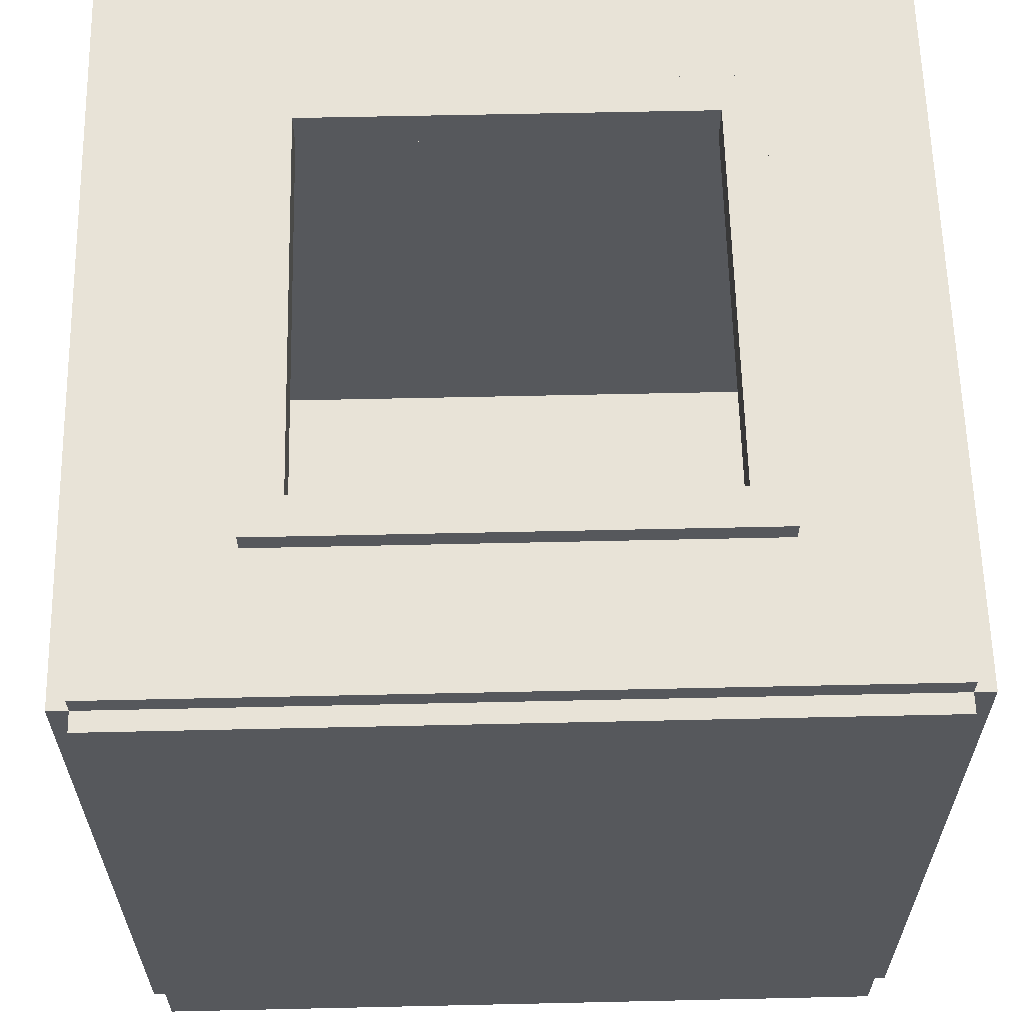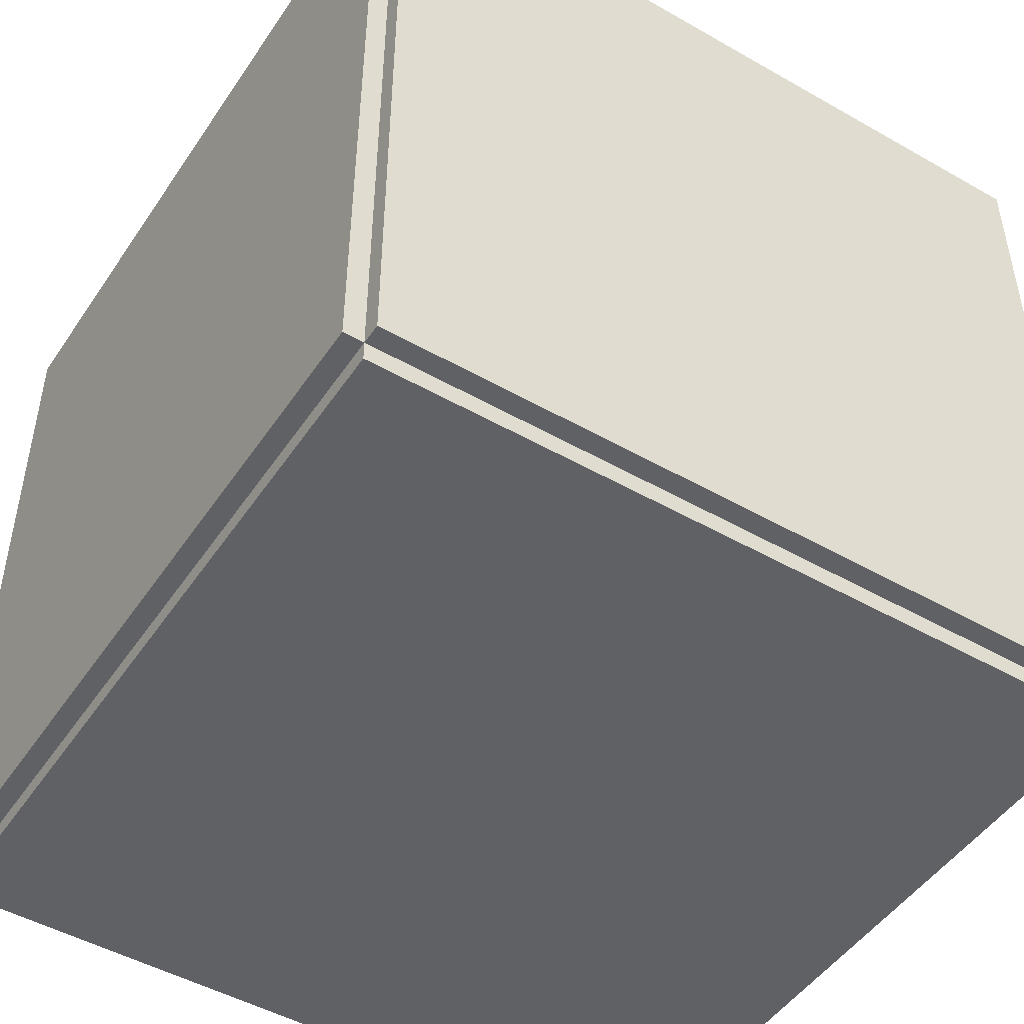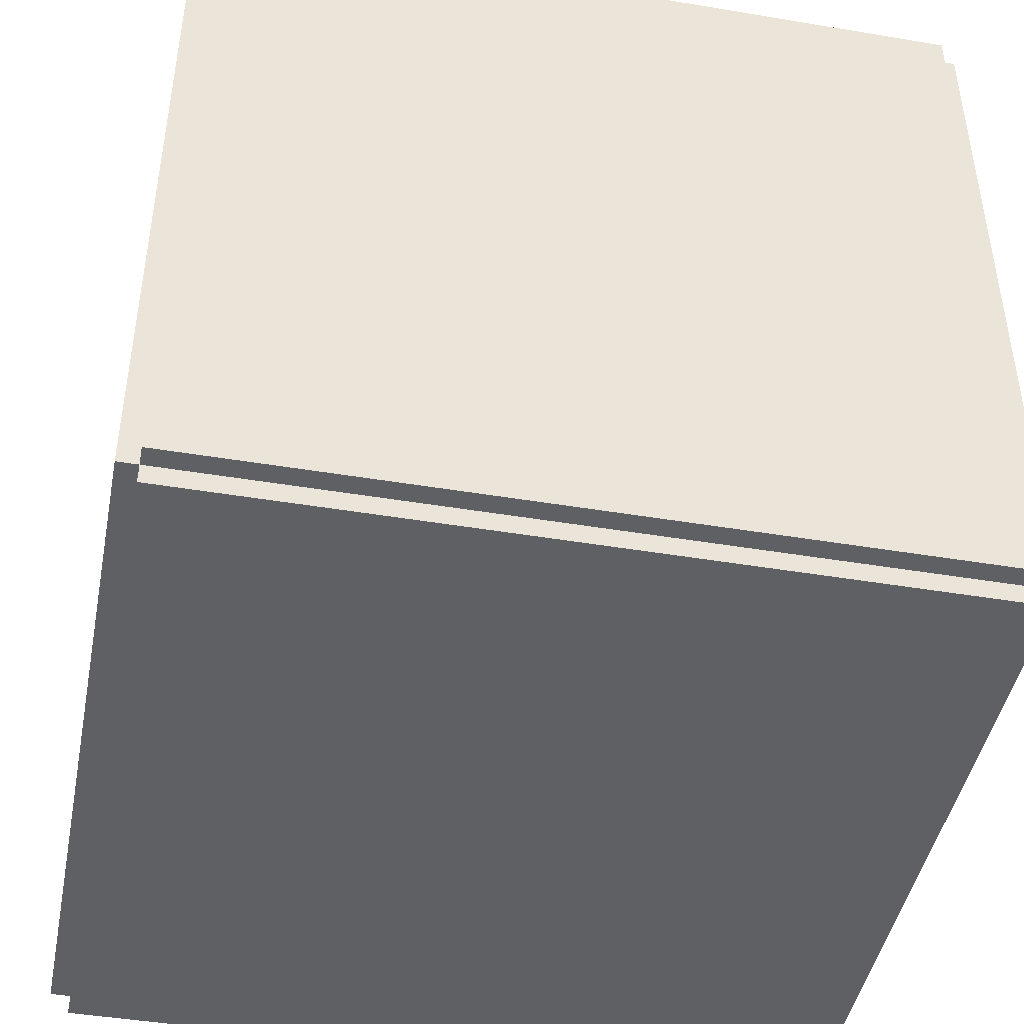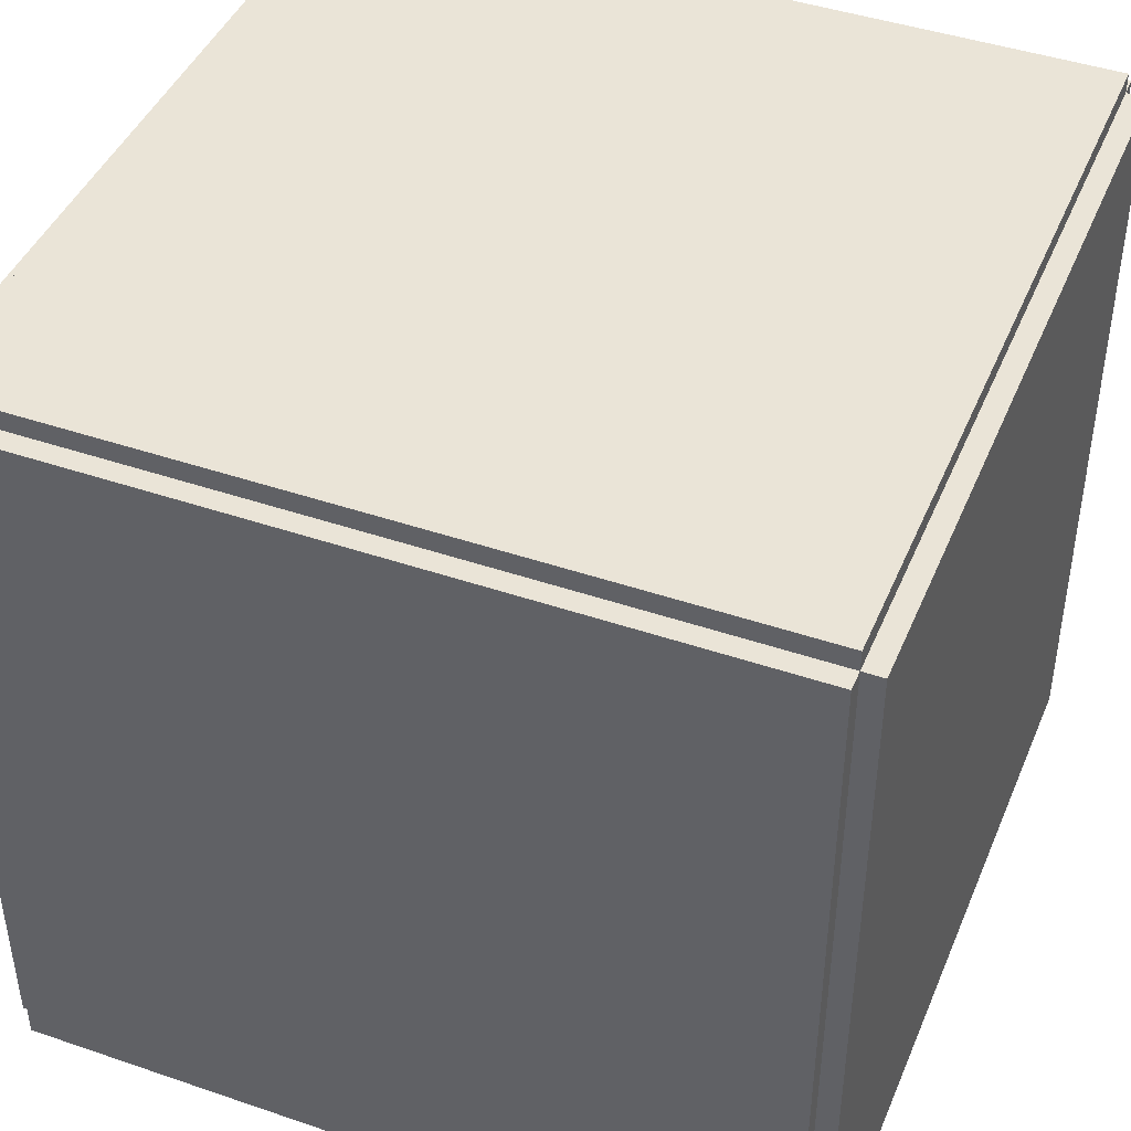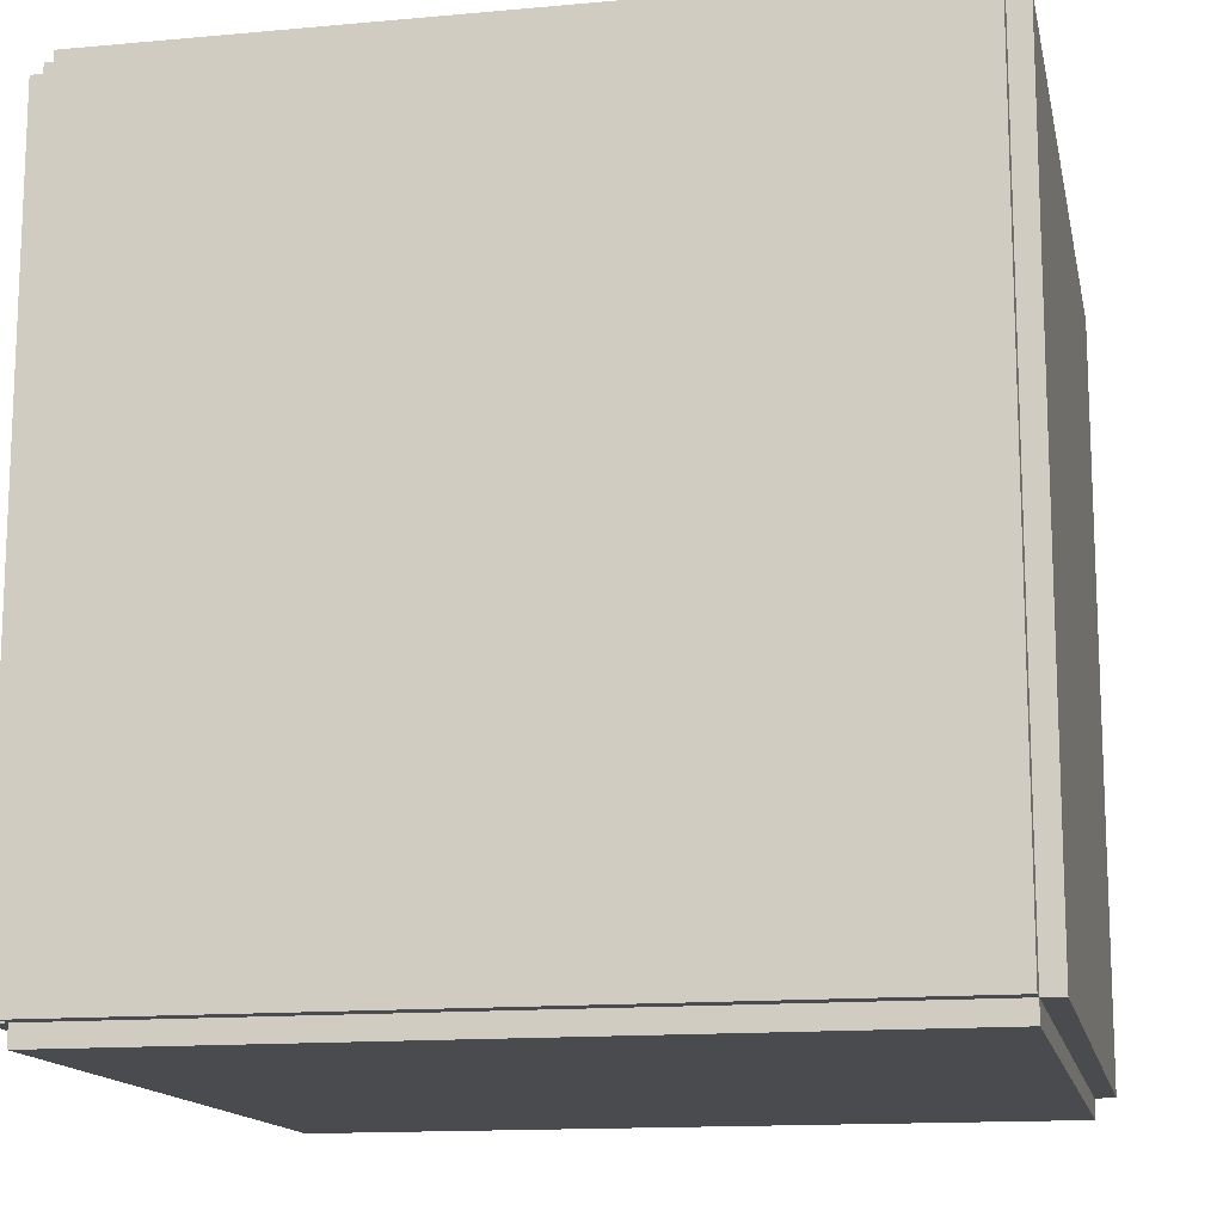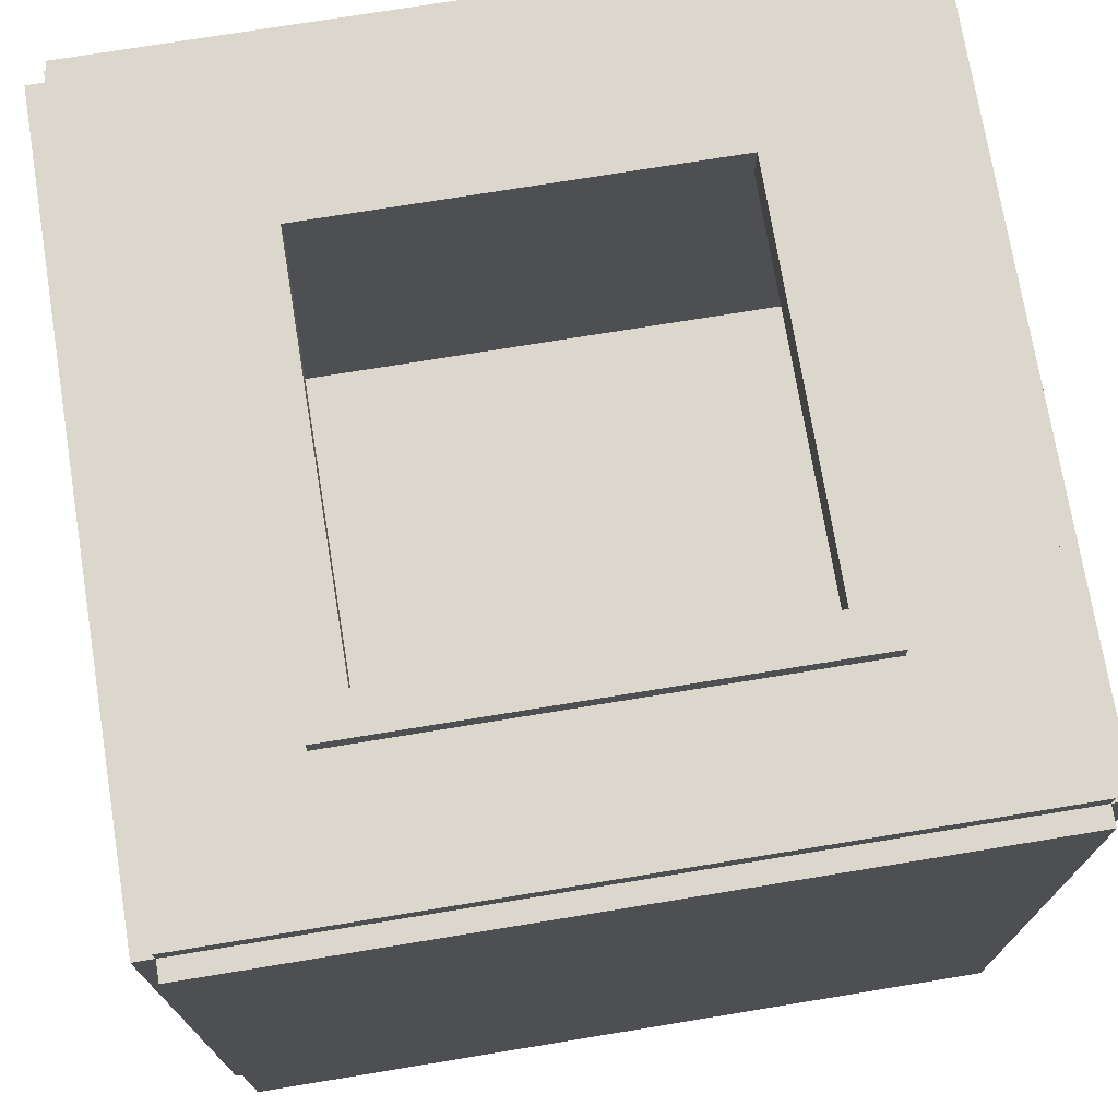
<metadata>
{"format":"obj","ext":"obj","renderer":"f3d","projection":"perspective","resolution":1024,"background":"white","views":[{"elev":61.7,"azim":88.7,"up":"+Y"},{"elev":-48.4,"azim":-122.5,"up":"+Y"},{"elev":-44.9,"azim":169.0,"up":"+Y"},{"elev":43.8,"azim":21.9,"up":"+Z"},{"elev":-14.2,"azim":11.4,"up":"+Y"},{"elev":73.2,"azim":-9.3,"up":"+Y"}]}
</metadata>
<code>
g gul skraldespand
v -20 1 19
v -20 1 -19
v -20 39 19
v -20 39 -19
v -19 0 19
v -19 0 -19
v -19 1 20
v -19 1 19
v -19 1 -19
v -19 1 -20
v -19 39 20
v -19 39 19
v -19 39 -19
v -19 39 -20
v -19 40 19
v -19 40 -19
v -12 40 12
v -12 40 -12
v -12 41 12
v -12 41 -12
v 10 39 10
v 10 39 -10
v 10 41 10
v 10 41 -10
v 18 2 18
v 18 2 -18
v 18 39 18
v 18 39 -18
v -18 2 18
v -18 2 -18
v -18 39 18
v -18 39 -18
v -10 39 10
v -10 39 -10
v -10 41 10
v -10 41 -10
v 12 40 12
v 12 40 -12
v 12 41 12
v 12 41 -12
v 19 0 19
v 19 0 -19
v 19 1 20
v 19 1 19
v 19 1 -19
v 19 1 -20
v 19 39 20
v 19 39 19
v 19 39 -19
v 19 39 -20
v 19 40 19
v 19 40 -19
v 20 1 19
v 20 1 -19
v 20 8 -2
v 20 8 -3
v 20 9 -1
v 20 9 -2
v 20 10 -0
v 20 10 -1
v 20 11 1
v 20 11 -0
v 20 11 -3
v 20 11 -9
v 20 12 2
v 20 12 1
v 20 12 -9
v 20 12 -10
v 20 13 7
v 20 13 4
v 20 13 3
v 20 13 2
v 20 13 -10
v 20 13 -11
v 20 14 8
v 20 14 7
v 20 14 5
v 20 14 4
v 20 15 9
v 20 15 8
v 20 15 6
v 20 15 5
v 20 15 3
v 20 15 2
v 20 15 -3
v 20 15 -8
v 20 16 10
v 20 16 9
v 20 16 7
v 20 16 6
v 20 16 2
v 20 16 1
v 20 16 -8
v 20 16 -9
v 20 17 11
v 20 17 10
v 20 17 1
v 20 17 -0
v 20 18 -0
v 20 18 -1
v 20 19 -1
v 20 19 -2
v 20 20 4
v 20 20 3
v 20 20 -2
v 20 20 -3
v 20 21 5
v 20 21 4
v 20 21 -9
v 20 21 -10
v 20 22 6
v 20 22 5
v 20 22 -10
v 20 22 -11
v 20 23 7
v 20 23 6
v 20 23 -2
v 20 23 -11
v 20 24 11
v 20 24 10
v 20 24 -2
v 20 24 -3
v 20 25 10
v 20 25 9
v 20 25 -3
v 20 25 -4
v 20 26 10
v 20 26 9
v 20 26 -4
v 20 26 -5
v 20 27 11
v 20 27 10
v 20 27 -3
v 20 27 -5
v 20 28 12
v 20 28 11
v 20 28 -2
v 20 28 -3
v 20 29 12
v 20 29 3
v 20 29 -2
v 20 29 -7
v 20 29 -8
v 20 30 3
v 20 30 2
v 20 30 -6
v 20 30 -7
v 20 30 -8
v 20 30 -9
v 20 31 2
v 20 31 -0
v 20 31 -5
v 20 31 -6
v 20 31 -9
v 20 31 -10
v 20 32 -0
v 20 32 -5
v 20 32 -10
v 20 32 -11
v 20 39 19
v 20 39 -19
v -19 1 20
v -19 39 20
v 19 1 20
v 19 39 20
v -20 1 19
v -20 39 19
v -19 0 19
v -19 1 19
v -19 39 19
v -19 40 19
v 19 0 19
v 19 1 19
v 19 39 19
v 19 40 19
v 20 1 19
v 20 39 19
v -12 40 12
v -12 41 12
v 12 40 12
v 12 41 12
v -10 39 -10
v -10 41 -10
v 10 39 -10
v 10 41 -10
v -18 2 -18
v -18 39 -18
v 18 2 -18
v 18 39 -18
v -18 2 18
v -18 39 18
v 18 2 18
v 18 39 18
v -10 39 10
v -10 41 10
v 10 39 10
v 10 41 10
v -12 40 -12
v -12 41 -12
v 12 40 -12
v 12 41 -12
v -20 1 -19
v -20 39 -19
v -19 0 -19
v -19 1 -19
v -19 39 -19
v -19 40 -19
v 19 0 -19
v 19 1 -19
v 19 39 -19
v 19 40 -19
v 20 1 -19
v 20 39 -19
v -19 1 -20
v -19 39 -20
v 19 1 -20
v 19 39 -20
v -19 0 19
v 19 0 19
v -19 0 -19
v 19 0 -19
v -19 1 20
v 19 1 20
v -20 1 19
v -19 1 19
v 19 1 19
v 20 1 19
v -20 1 -19
v -19 1 -19
v 19 1 -19
v 20 1 -19
v -19 1 -20
v 19 1 -20
v -18 39 18
v 18 39 18
v -10 39 10
v 10 39 10
v -10 39 -10
v 10 39 -10
v -18 39 -18
v 18 39 -18
v -18 2 18
v 18 2 18
v -18 2 -18
v 18 2 -18
v -19 39 20
v 19 39 20
v -20 39 19
v -19 39 19
v 19 39 19
v 20 39 19
v -20 39 -19
v -19 39 -19
v 19 39 -19
v 20 39 -19
v -19 39 -20
v 19 39 -20
v -19 40 19
v 19 40 19
v -12 40 12
v 12 40 12
v -12 40 -12
v 12 40 -12
v -19 40 -19
v 19 40 -19
v -12 41 12
v 12 41 12
v -11 41 11
v -10 41 11
v 10 41 11
v 11 41 11
v -11 41 10
v -10 41 10
v 10 41 10
v 11 41 10
v -11 41 -10
v -10 41 -10
v 10 41 -10
v 11 41 -10
v -11 41 -11
v -10 41 -11
v 10 41 -11
v 11 41 -11
v -12 41 -12
v 12 41 -12
f 3 2 1
f 4 2 3
f 8 6 5
f 9 6 8
f 11 8 7
f 12 8 11
f 13 10 9
f 14 10 13
f 15 13 12
f 16 13 15
f 19 18 17
f 20 18 19
f 23 22 21
f 24 22 23
f 27 26 25
f 28 26 27
f 29 30 31
f 31 30 32
f 33 34 35
f 35 34 36
f 37 38 39
f 39 38 40
f 41 42 44
f 44 42 45
f 43 44 47
f 47 44 48
f 45 46 49
f 49 46 50
f 48 49 51
f 51 49 52
f 53 54 55
f 55 54 56
f 53 55 57
f 55 56 58
f 57 55 58
f 53 57 59
f 57 58 60
f 59 57 60
f 53 59 61
f 59 60 62
f 61 59 62
f 56 54 63
f 62 60 63
f 58 56 63
f 60 58 63
f 63 54 64
f 53 61 65
f 61 62 66
f 65 61 66
f 62 63 66
f 63 64 66
f 64 54 67
f 66 64 67
f 67 54 68
f 53 65 69
f 69 65 70
f 70 65 71
f 65 66 72
f 71 65 72
f 66 67 72
f 67 68 72
f 68 54 73
f 72 68 73
f 73 54 74
f 53 69 75
f 69 70 76
f 75 69 76
f 76 70 77
f 70 71 78
f 77 70 78
f 53 75 79
f 76 77 80
f 79 75 80
f 75 76 80
f 80 77 81
f 77 78 82
f 81 77 82
f 71 72 83
f 82 78 83
f 78 71 83
f 72 73 83
f 73 74 83
f 83 74 84
f 84 74 85
f 85 74 86
f 53 79 87
f 79 80 88
f 87 79 88
f 80 81 88
f 88 81 89
f 81 82 90
f 89 81 90
f 82 83 90
f 83 84 90
f 84 85 91
f 90 84 91
f 91 85 92
f 86 74 93
f 85 86 93
f 93 74 94
f 53 87 95
f 88 89 96
f 95 87 96
f 87 88 96
f 92 85 97
f 91 92 97
f 89 90 97
f 90 91 97
f 97 85 98
f 97 98 99
f 98 85 99
f 99 85 100
f 99 100 101
f 100 85 101
f 101 85 102
f 89 97 103
f 97 99 103
f 101 102 103
f 99 101 103
f 103 102 104
f 102 85 105
f 104 102 105
f 93 94 106
f 105 85 106
f 85 93 106
f 89 103 107
f 103 104 108
f 107 103 108
f 94 74 109
f 104 105 109
f 106 94 109
f 105 106 109
f 109 74 110
f 89 107 111
f 107 108 112
f 111 107 112
f 110 74 113
f 109 110 113
f 74 54 114
f 113 74 114
f 96 89 115
f 95 96 115
f 89 111 115
f 111 112 116
f 115 111 116
f 109 113 117
f 113 114 117
f 104 109 117
f 114 54 118
f 117 114 118
f 53 95 119
f 115 116 119
f 95 115 119
f 119 116 120
f 104 117 121
f 117 118 121
f 121 118 122
f 120 116 123
f 119 120 123
f 123 116 124
f 122 118 125
f 121 122 125
f 125 118 126
f 123 124 127
f 119 123 127
f 124 116 128
f 127 124 128
f 126 118 129
f 125 126 129
f 129 118 130
f 119 127 131
f 53 119 131
f 127 128 132
f 131 127 132
f 129 130 133
f 121 125 133
f 125 129 133
f 130 118 134
f 133 130 134
f 53 131 135
f 131 132 136
f 135 131 136
f 121 133 137
f 104 121 137
f 133 134 138
f 137 133 138
f 135 136 139
f 53 135 139
f 136 132 140
f 139 136 140
f 108 104 140
f 104 137 140
f 116 112 140
f 128 116 140
f 112 108 140
f 132 128 140
f 137 138 141
f 140 137 141
f 134 118 142
f 141 138 142
f 138 134 142
f 142 118 143
f 139 140 144
f 140 141 144
f 141 142 144
f 144 142 145
f 145 142 146
f 142 143 147
f 146 142 147
f 143 118 148
f 147 143 148
f 148 118 149
f 145 146 150
f 144 145 150
f 150 146 151
f 151 146 152
f 146 147 153
f 152 146 153
f 148 149 153
f 147 148 153
f 149 118 154
f 153 149 154
f 154 118 155
f 151 152 156
f 150 151 156
f 152 153 157
f 156 152 157
f 154 155 157
f 153 154 157
f 155 118 158
f 157 155 158
f 118 54 159
f 158 118 159
f 157 158 160
f 53 139 160
f 158 159 160
f 144 150 160
f 139 144 160
f 150 156 160
f 156 157 160
f 159 54 161
f 160 159 161
f 164 163 162
f 165 163 164
f 169 167 166
f 170 167 169
f 172 169 168
f 173 169 172
f 174 171 170
f 175 171 174
f 176 174 173
f 177 174 176
f 180 179 178
f 181 179 180
f 184 183 182
f 185 183 184
f 188 187 186
f 189 187 188
f 190 191 192
f 192 191 193
f 194 195 196
f 196 195 197
f 198 199 200
f 200 199 201
f 202 203 205
f 205 203 206
f 204 205 208
f 208 205 209
f 206 207 210
f 210 207 211
f 209 210 212
f 212 210 213
f 214 215 216
f 216 215 217
f 220 219 218
f 221 219 220
f 225 223 222
f 226 223 225
f 228 225 224
f 229 225 228
f 230 227 226
f 231 227 230
f 232 230 229
f 233 230 232
f 236 235 234
f 237 235 236
f 238 236 234
f 239 235 237
f 240 238 234
f 240 239 238
f 241 235 239
f 241 239 240
f 242 243 244
f 244 243 245
f 246 247 249
f 249 247 250
f 248 249 252
f 252 249 253
f 250 251 254
f 254 251 255
f 253 254 256
f 256 254 257
f 258 259 260
f 260 259 261
f 258 260 262
f 261 259 263
f 258 262 264
f 262 263 264
f 263 259 265
f 264 263 265
f 266 267 268
f 268 267 269
f 269 267 270
f 270 267 271
f 266 268 272
f 268 269 272
f 269 270 273
f 272 269 273
f 270 271 274
f 273 270 274
f 271 267 275
f 274 271 275
f 272 273 276
f 266 272 276
f 276 273 277
f 274 275 278
f 275 267 279
f 278 275 279
f 276 277 280
f 266 276 280
f 277 278 281
f 280 277 281
f 278 279 282
f 281 278 282
f 279 267 283
f 282 279 283
f 266 280 284
f 281 282 284
f 282 283 284
f 280 281 284
f 283 267 285
f 284 283 285

</code>
